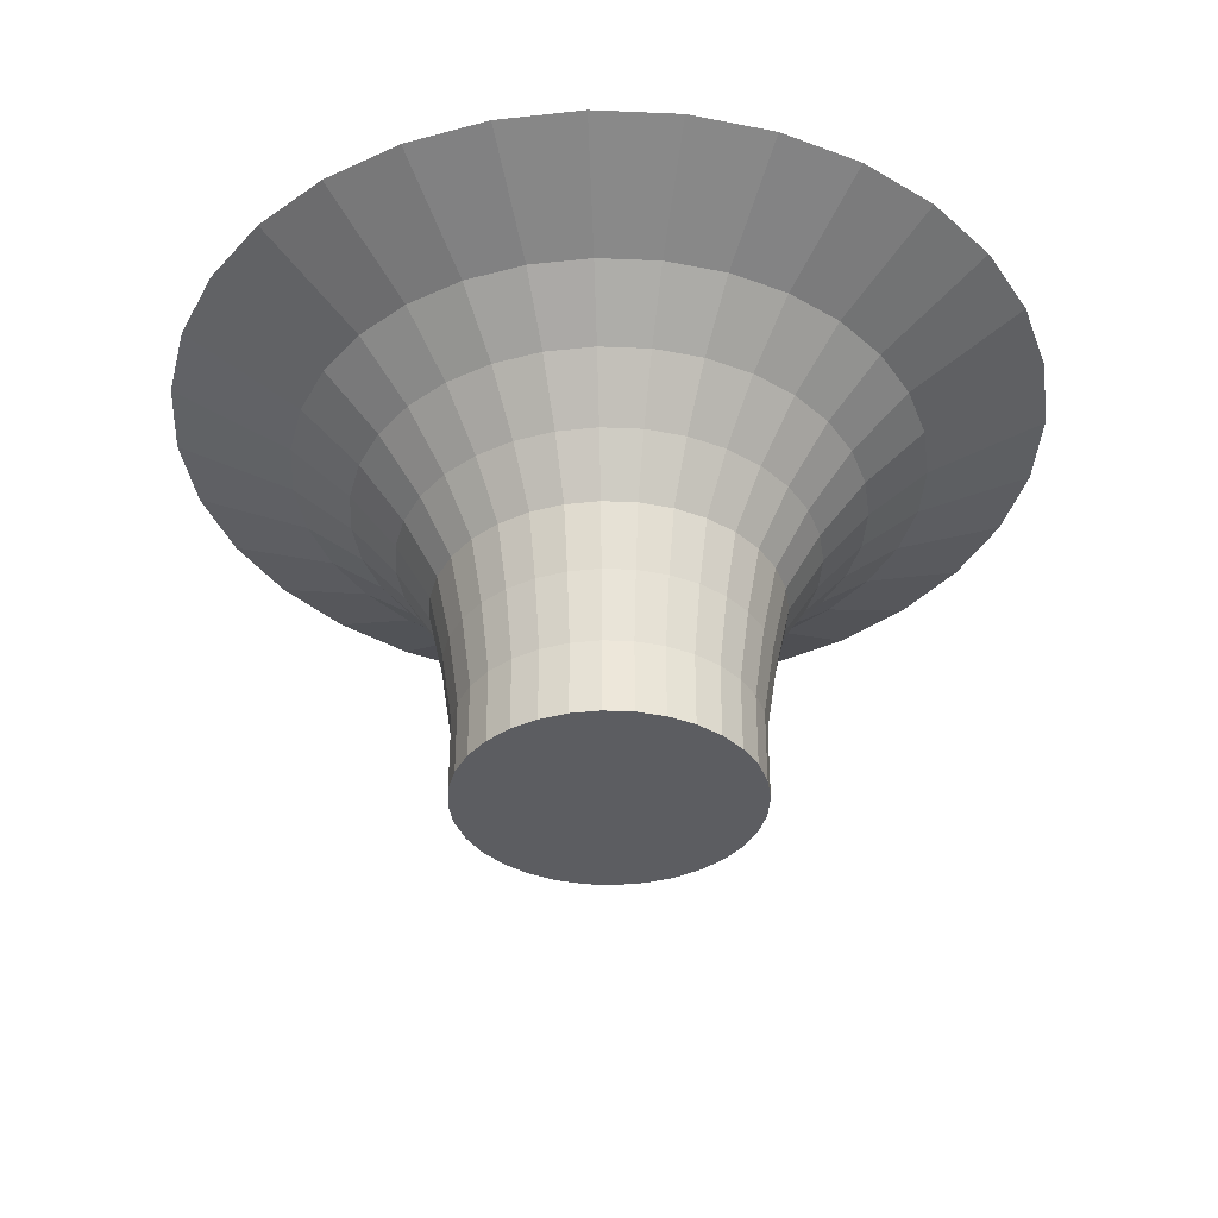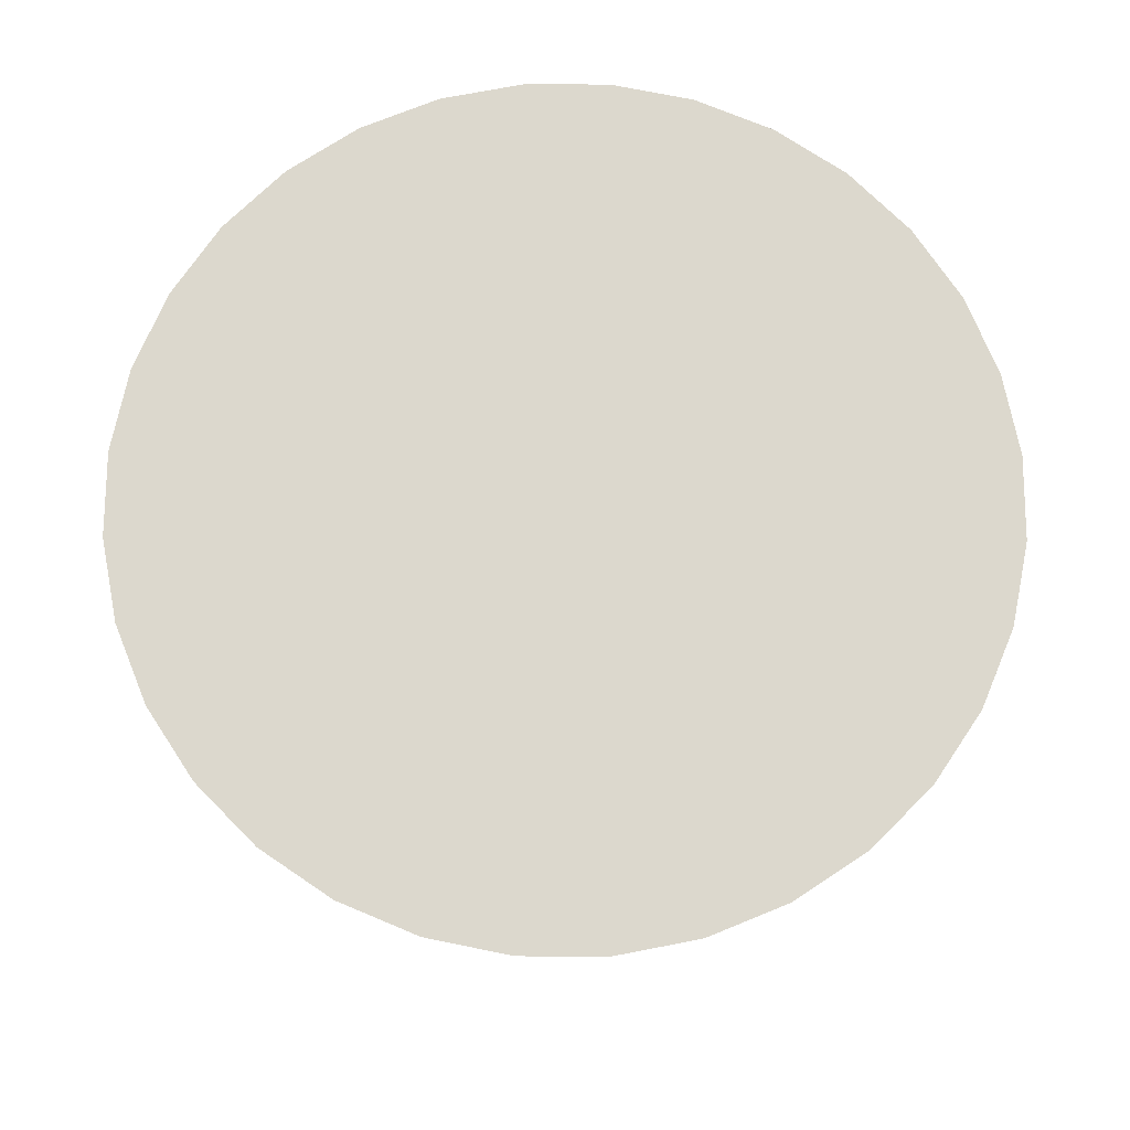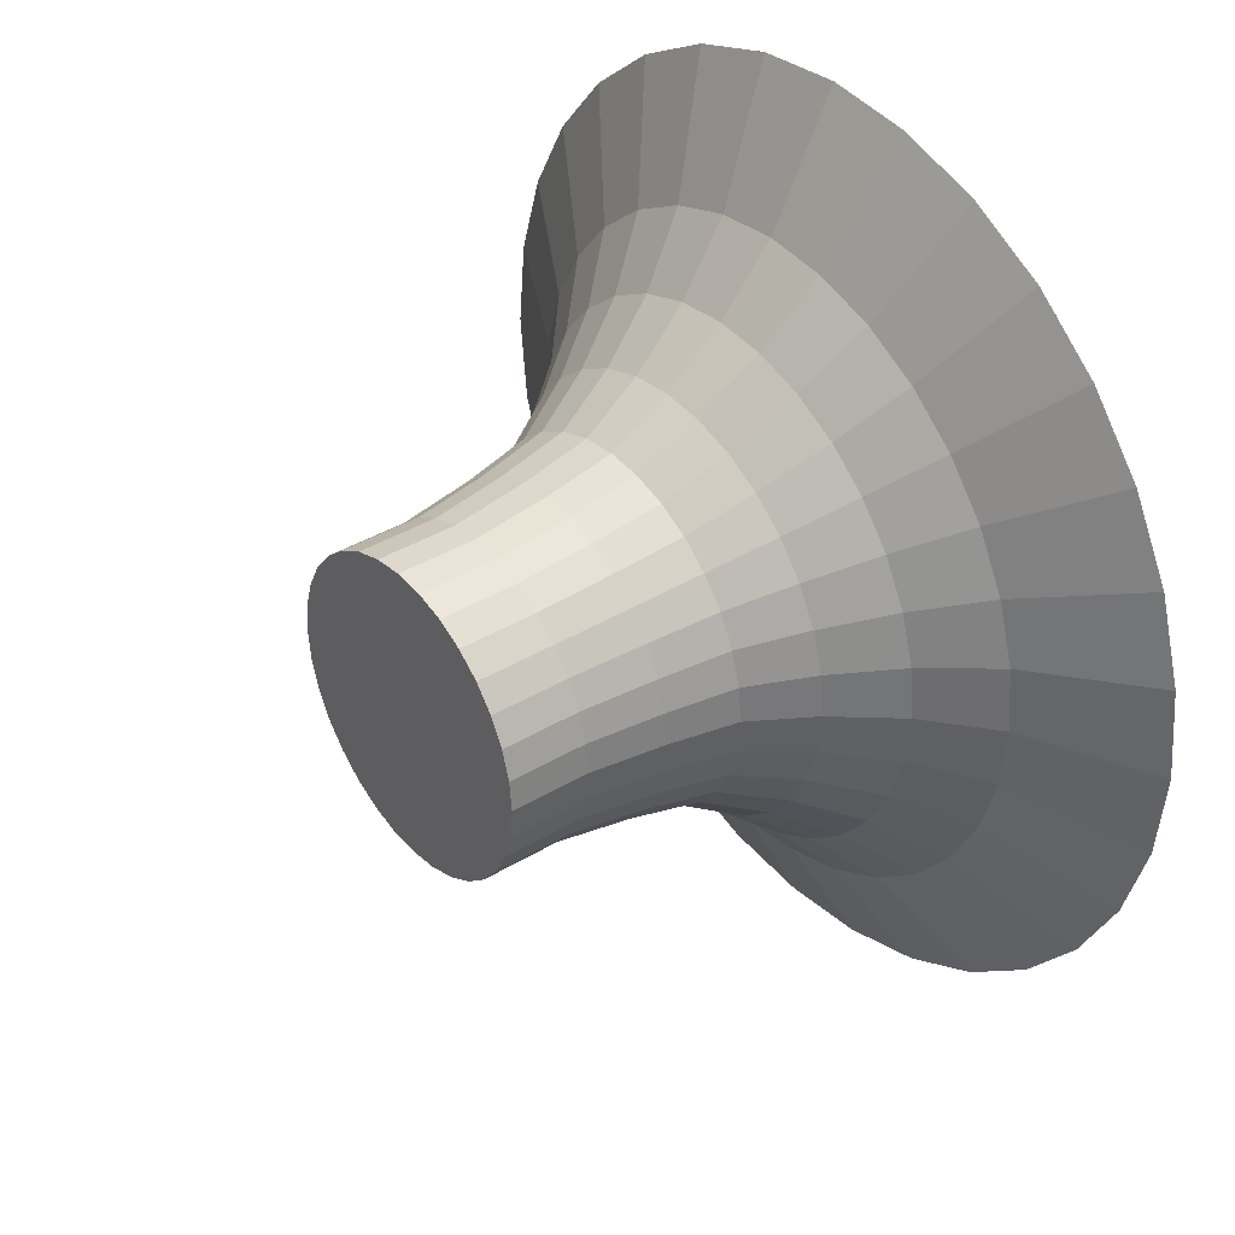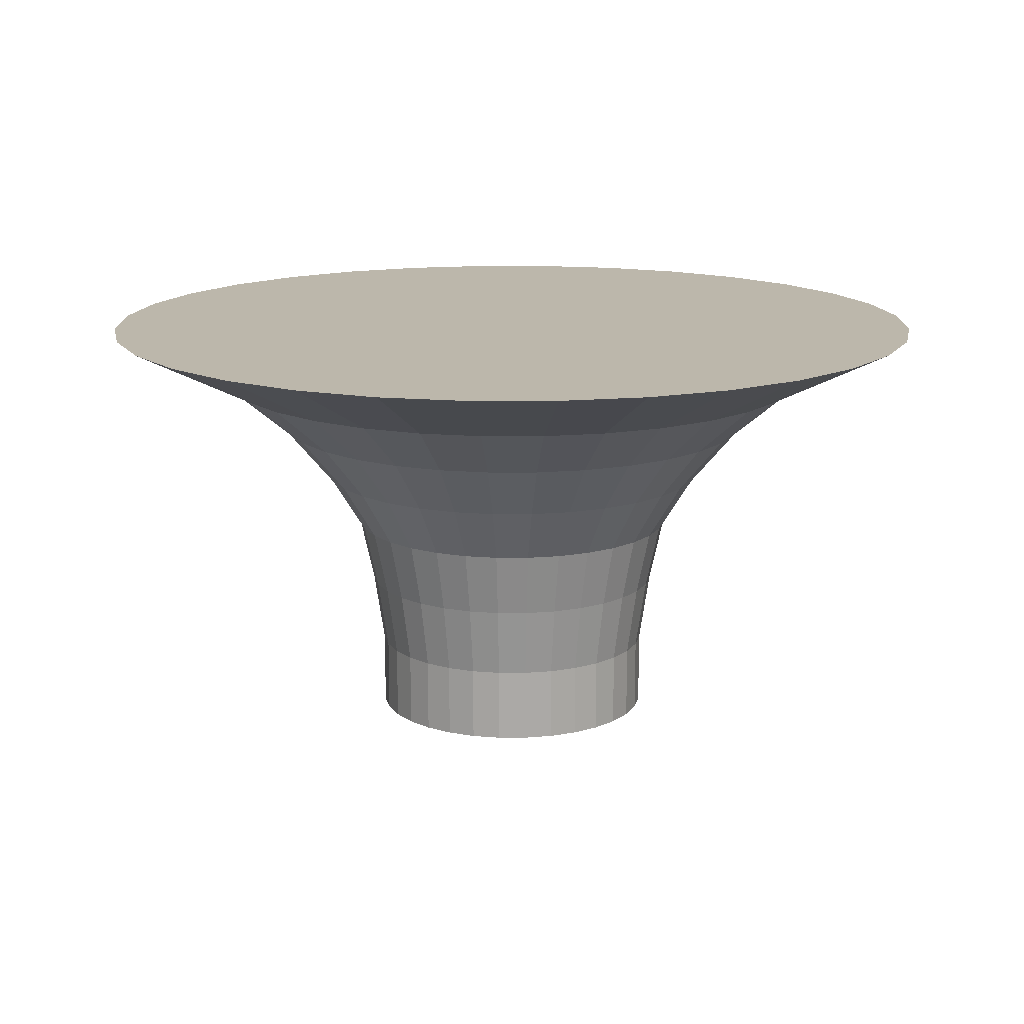
<metadata>
{"format":"obj","ext":"obj","renderer":"f3d","projection":"perspective","resolution":1024,"background":"white","views":[{"elev":-36.7,"azim":13.7,"up":"+Y"},{"elev":72.6,"azim":50.9,"up":"+Y"},{"elev":37.6,"azim":52.2,"up":"+Z"},{"elev":14.5,"azim":-50.7,"up":"+Y"}]}
</metadata>
<code>
o Cylinder.001
v 0 0.6894 -0.5768
v 0 0.8 -0.8
v 0.1561 0.8 -0.7846
v 0.1125 0.6894 -0.5657
v 0.09074 0.5956 -0.4562
v 0 0.5956 -0.4651
v -0.1125 0.6894 -0.5657
v -0.1561 0.8 -0.7846
v -0.3061 0.8 -0.7391
v -0.4445 0.8 -0.6652
v -0.5657 0.8 -0.5657
v -0.6652 0.8 -0.4445
v -0.7391 0.8 -0.3061
v -0.7846 0.8 -0.1561
v -0.8 0.8 -1e-06
v -0.7846 0.8 0.1561
v -0.7391 0.8 0.3061
v -0.6652 0.8 0.4445
v -0.5657 0.8 0.5657
v -0.4445 0.8 0.6652
v -0.3061 0.8 0.7391
v -0.1561 0.8 0.7846
v -0 0.8 0.8
v 0.1561 0.8 0.7846
v 0.3061 0.8 0.7391
v 0.4445 0.8 0.6652
v 0.5657 0.8 0.5657
v 0.6652 0.8 0.4445
v 0.7391 0.8 0.3061
v 0.7846 0.8 0.1561
v 0.8 0.8 -0
v 0.7846 0.8 -0.1561
v 0.7391 0.8 -0.3061
v 0.6652 0.8 -0.4445
v 0.5657 0.8 -0.5657
v 0.4445 0.8 -0.6652
v 0.3061 0.8 -0.7391
v 0.2207 0.6894 -0.5329
v -0.09074 0.5956 -0.4562
v 0.178 0.5956 -0.4297
v 0.07397 0.4933 -0.3719
v 0 0.4933 -0.3792
v -0.2207 0.6894 -0.5329
v -0.3204 0.6894 -0.4796
v -0.4078 0.6894 -0.4078
v -0.4796 0.6894 -0.3204
v -0.5329 0.6894 -0.2207
v -0.5657 0.6894 -0.1125
v -0.5768 0.6894 -1e-06
v -0.5657 0.6894 0.1125
v -0.5329 0.6894 0.2207
v -0.4796 0.6894 0.3204
v -0.4078 0.6894 0.4078
v -0.3204 0.6894 0.4796
v -0.2207 0.6894 0.5329
v -0.1125 0.6894 0.5657
v -0 0.6894 0.5768
v 0.1125 0.6894 0.5657
v 0.2207 0.6894 0.5329
v 0.3204 0.6894 0.4796
v 0.4078 0.6894 0.4078
v 0.4796 0.6894 0.3204
v 0.5329 0.6894 0.2207
v 0.5657 0.6894 0.1125
v 0.5768 0.6894 -0
v 0.5657 0.6894 -0.1125
v 0.5329 0.6894 -0.2207
v 0.4796 0.6894 -0.3204
v 0.4078 0.6894 -0.4078
v 0.3204 0.6894 -0.4796
v -0.178 0.5956 -0.4297
v -0.07397 0.4933 -0.3719
v 0.2584 0.5956 -0.3867
v 0.1451 0.4933 -0.3503
v 0.06132 0.3886 -0.3083
v 0 0.3886 -0.3143
v -0.2584 0.5956 -0.3867
v -0.3289 0.5956 -0.3289
v -0.3867 0.5956 -0.2584
v -0.4297 0.5956 -0.178
v -0.4562 0.5956 -0.09074
v -0.4651 0.5956 -1e-06
v -0.4562 0.5956 0.09074
v -0.4297 0.5956 0.178
v -0.3867 0.5956 0.2584
v -0.3289 0.5956 0.3289
v -0.2584 0.5956 0.3867
v -0.178 0.5956 0.4297
v -0.09074 0.5956 0.4562
v -0 0.5956 0.4651
v 0.09074 0.5956 0.4562
v 0.178 0.5956 0.4297
v 0.2584 0.5956 0.3867
v 0.3289 0.5956 0.3289
v 0.3867 0.5956 0.2584
v 0.4297 0.5956 0.178
v 0.4562 0.5956 0.09074
v 0.4651 0.5956 -0
v 0.4562 0.5956 -0.09074
v 0.4297 0.5956 -0.178
v 0.3867 0.5956 -0.2584
v 0.3289 0.5956 -0.3289
v -0.1451 0.4933 -0.3503
v -0.06132 0.3886 -0.3083
v 0.2106 0.4933 -0.3153
v 0.1203 0.3886 -0.2904
v 0.0562 0.268 -0.2825
v 0 0.268 -0.2881
v -0.2106 0.4933 -0.3153
v -0.2681 0.4933 -0.2681
v -0.3153 0.4933 -0.2106
v -0.3503 0.4933 -0.1451
v -0.3719 0.4933 -0.07397
v -0.3792 0.4933 -0
v -0.3719 0.4933 0.07397
v -0.3503 0.4933 0.1451
v -0.3153 0.4933 0.2106
v -0.2681 0.4933 0.2681
v -0.2106 0.4933 0.3153
v -0.1451 0.4933 0.3503
v -0.07397 0.4933 0.3719
v -0 0.4933 0.3792
v 0.07397 0.4933 0.3719
v 0.1451 0.4933 0.3503
v 0.2106 0.4933 0.3153
v 0.2681 0.4933 0.2681
v 0.3153 0.4933 0.2106
v 0.3503 0.4933 0.1451
v 0.3719 0.4933 0.07397
v 0.3792 0.4933 -0
v 0.3719 0.4933 -0.07397
v 0.3503 0.4933 -0.1451
v 0.3153 0.4933 -0.2106
v 0.2681 0.4933 -0.2681
v -0.1203 0.3886 -0.2904
v -0.0562 0.268 -0.2825
v 0.1746 0.3886 -0.2614
v 0.1102 0.268 -0.2661
v 0.05237 0.1373 -0.2633
v 0 0.1373 -0.2684
v -0.1746 0.3886 -0.2614
v -0.2223 0.3886 -0.2223
v -0.2614 0.3886 -0.1746
v -0.2904 0.3886 -0.1203
v -0.3083 0.3886 -0.06132
v -0.3143 0.3886 -0
v -0.3083 0.3886 0.06132
v -0.2904 0.3886 0.1203
v -0.2614 0.3886 0.1746
v -0.2223 0.3886 0.2223
v -0.1746 0.3886 0.2614
v -0.1203 0.3886 0.2904
v -0.06132 0.3886 0.3083
v -0 0.3886 0.3143
v 0.06132 0.3886 0.3083
v 0.1203 0.3886 0.2904
v 0.1746 0.3886 0.2614
v 0.2223 0.3886 0.2223
v 0.2614 0.3886 0.1746
v 0.2904 0.3886 0.1203
v 0.3083 0.3886 0.06132
v 0.3143 0.3886 -0
v 0.3083 0.3886 -0.06132
v 0.2904 0.3886 -0.1203
v 0.2614 0.3886 -0.1746
v 0.2223 0.3886 -0.2223
v -0.1102 0.268 -0.2661
v -0.05237 0.1373 -0.2633
v 0.16 0.268 -0.2395
v 0.1027 0.1373 -0.248
v 0.1898 -0 -0.1898
v -0.16 0.268 -0.2395
v -0.2037 0.268 -0.2037
v -0.2395 0.268 -0.16
v -0.2661 0.268 -0.1102
v -0.2825 0.268 -0.0562
v -0.2881 0.268 -0
v -0.2825 0.268 0.0562
v -0.2661 0.268 0.1102
v -0.2395 0.268 0.16
v -0.2037 0.268 0.2037
v -0.16 0.268 0.2395
v -0.1102 0.268 0.2661
v -0.0562 0.268 0.2825
v -0 0.268 0.2881
v 0.0562 0.268 0.2825
v 0.1102 0.268 0.2661
v 0.16 0.268 0.2395
v 0.2037 0.268 0.2037
v 0.2395 0.268 0.16
v 0.2661 0.268 0.1102
v 0.2825 0.268 0.0562
v 0.2881 0.268 -0
v 0.2825 0.268 -0.0562
v 0.2661 0.268 -0.1102
v 0.2395 0.268 -0.16
v 0.2037 0.268 -0.2037
v -0.1027 0.1373 -0.248
v 0.2232 -0 -0.1491
v 0.1491 0.1373 -0.2232
v 0.248 -0 -0.1027
v 0.2633 -0 -0.05237
v -0.1491 0.1373 -0.2232
v -0.1898 0.1373 -0.1898
v -0.2232 0.1373 -0.1491
v -0.248 0.1373 -0.1027
v -0.2633 0.1373 -0.05237
v -0.2684 0.1373 -0
v -0.2633 0.1373 0.05237
v -0.248 0.1373 0.1027
v -0.2232 0.1373 0.1491
v -0.1898 0.1373 0.1898
v -0.1491 0.1373 0.2232
v -0.1027 0.1373 0.248
v -0.05237 0.1373 0.2633
v -0 0.1373 0.2684
v 0.05237 0.1373 0.2633
v 0.1027 0.1373 0.248
v 0.1491 0.1373 0.2232
v 0.1898 0.1373 0.1898
v 0.2232 0.1373 0.1491
v 0.248 0.1373 0.1027
v 0.2633 0.1373 0.05237
v 0.2684 0.1373 -0
v 0.2633 0.1373 -0.05237
v 0.248 0.1373 -0.1027
v 0.2232 0.1373 -0.1491
v 0.1898 0.1373 -0.1898
v 0.2684 -0 -0
v 0 -0 -0.2684
v 0.2633 -0 0.05237
v 0.248 -0 0.1027
v 0.2232 -0 0.1491
v 0.1898 -0 0.1898
v -0.2504 -0.0904 -0.05006
v -0.2553 -0.0904 -0
v -0.2504 -0.0904 -0.04981
v -0.2552 -0.0904 0.001362
v -0.2553 -0.0904 -0
v -0.2496 -0.0904 0.05237
v -0.2504 -0.0904 0.05006
v -0.233 -0.0904 0.1031
v -0.2355 -0.0904 0.09845
v -0.211 -0.0904 0.1435
v 0.1491 -0 0.2232
v 0.1027 -0 0.248
v 0.05237 -0 0.2633
v -0 -0 0.2684
v -0.05237 -0 0.2633
v -0.1027 -0 0.248
v -0.1491 -0 0.2232
v -0.1898 -0 0.1898
v -0.2232 -0 0.1491
v -0.248 -0 0.1027
v -0.2633 -0 0.05237
v 0.2504 -0.0904 0.05006
v -0.2684 -0 -0
v 0.2553 -0.0904 -0
v 0.2504 -0.0904 0.04981
v 0.2552 -0.0904 -0.001362
v 0.2553 -0.0904 -0
v 0.2496 -0.0904 -0.05237
v 0.2504 -0.0904 -0.05006
v 0.233 -0.0904 -0.1031
v 0.2355 -0.0904 -0.09845
v 0.211 -0.0904 -0.1435
v 0.1772 -0.0904 -0.1833
v -0.2633 -0 -0.05237
v -0.248 -0 -0.1027
v -0.2232 -0 -0.1491
v -0.2504 -0.0904 0.04981
v -0.2359 -0.0904 0.09771
v -0.2123 -0.0904 0.1419
v -0.1898 -0 -0.1898
v -0.1491 -0 -0.2232
v 0.1491 -0 -0.2232
v -0.1027 -0 -0.248
v 0.05237 -0 -0.2633
v 0.1027 -0 -0.248
v -0.05237 -0 -0.2633
v 0.2504 -0.0904 -0.04981
v 0.2359 -0.0904 -0.09771
v 0.2123 -0.0904 -0.1419
v 0.1805 -0.0904 -0.1805
f 2 3 4
f 4 5 6
f 7 8 2
f 21 33 37
f 4 3 37
f 7 1 6
f 4 38 40
f 5 41 42
f 43 9 8
f 44 10 9
f 45 11 10
f 12 11 45
f 13 12 46
f 14 13 47
f 49 15 14
f 16 15 49
f 51 17 16
f 18 17 51
f 53 19 18
f 20 19 53
f 21 20 54
f 22 21 55
f 57 23 22
f 58 24 23
f 25 24 58
f 26 25 59
f 27 26 60
f 28 27 61
f 29 28 62
f 64 30 29
f 65 31 30
f 32 31 65
f 33 32 66
f 34 33 67
f 69 35 34
f 36 35 69
f 38 37 36
f 7 39 71
f 39 6 42
f 70 73 40
f 5 40 74
f 41 75 76
f 43 71 77
f 45 44 77
f 45 78 79
f 46 79 80
f 47 80 81
f 48 81 82
f 50 49 82
f 50 83 84
f 52 51 84
f 53 52 85
f 53 86 87
f 55 54 87
f 56 55 88
f 56 89 90
f 57 90 91
f 59 58 91
f 59 92 93
f 61 60 93
f 62 61 94
f 63 62 95
f 63 96 97
f 65 64 97
f 65 98 99
f 66 99 100
f 67 100 101
f 69 68 101
f 70 69 102
f 39 72 103
f 42 76 104
f 73 105 74
f 41 74 106
f 75 107 108
f 71 103 109
f 78 77 109
f 78 110 111
f 80 79 111
f 80 112 113
f 81 113 114
f 82 114 115
f 83 115 116
f 84 116 117
f 85 117 118
f 86 118 119
f 88 87 119
f 89 88 120
f 89 121 122
f 90 122 123
f 91 123 124
f 92 124 125
f 93 125 126
f 95 94 126
f 96 95 127
f 96 128 129
f 98 97 129
f 99 98 130
f 100 99 131
f 100 132 133
f 102 101 133
f 102 134 105
f 72 104 135
f 104 76 108
f 105 137 106
f 75 106 138
f 107 139 140
f 103 135 141
f 110 109 141
f 110 142 143
f 111 143 144
f 112 144 145
f 113 145 146
f 115 114 146
f 115 147 148
f 116 148 149
f 117 149 150
f 118 150 151
f 120 119 151
f 120 152 153
f 122 121 153
f 122 154 155
f 123 155 156
f 125 124 156
f 126 125 157
f 126 158 159
f 128 127 159
f 128 160 161
f 130 129 161
f 130 162 163
f 132 131 163
f 132 164 165
f 134 133 165
f 105 134 166
f 104 136 167
f 108 140 168
f 137 169 138
f 138 170 139
f 205 270 269
f 135 167 172
f 141 172 173
f 142 173 174
f 143 174 175
f 145 144 175
f 145 176 177
f 147 146 177
f 148 147 178
f 148 179 180
f 149 180 181
f 150 181 182
f 152 151 182
f 152 183 184
f 153 184 185
f 154 185 186
f 155 186 187
f 156 187 188
f 157 188 189
f 158 189 190
f 159 190 191
f 160 191 192
f 162 161 192
f 163 162 193
f 164 163 194
f 164 195 196
f 165 196 197
f 166 197 169
f 136 168 198
f 212 252 251
f 169 200 170
f 225 202 201
f 167 198 203
f 172 203 204
f 174 173 204
f 174 205 206
f 175 206 207
f 176 207 208
f 177 208 209
f 178 209 210
f 179 210 211
f 180 211 212
f 181 212 213
f 183 182 213
f 184 183 214
f 185 184 215
f 186 185 216
f 186 217 218
f 188 187 218
f 188 219 220
f 189 220 221
f 191 190 221
f 192 191 222
f 193 192 223
f 194 193 224
f 194 225 226
f 196 195 226
f 196 227 228
f 197 228 200
f 213 251 250
f 227 199 171
f 207 268 257
f 218 246 245
f 168 280 277
f 198 277 275
f 219 245 234
f 226 201 199
f 206 269 268
f 211 253 252
f 204 274 270
f 224 229 202
f 217 247 246
f 210 254 253
f 220 234 233
f 200 276 279
f 215 249 248
f 208 257 255
f 228 171 276
f 221 233 232
f 214 250 249
f 140 230 280
f 170 279 278
f 203 275 274
f 223 231 229
f 216 248 247
f 139 278 230
f 247 255 280
f 209 255 254
f 222 232 231
f 1 2 4
f 1 4 6
f 1 7 2
f 37 3 2
f 2 8 37
f 9 10 11
f 11 12 13
f 13 14 15
f 15 16 13
f 17 18 19
f 19 20 17
f 21 22 23
f 23 24 25
f 25 26 29
f 27 28 29
f 29 30 31
f 31 32 29
f 33 34 35
f 35 36 33
f 37 8 9
f 9 11 13
f 13 16 17
f 17 20 21
f 21 23 29
f 26 27 29
f 29 32 33
f 33 36 37
f 37 9 13
f 13 17 21
f 23 25 29
f 29 33 21
f 37 13 21
f 38 4 37
f 39 7 6
f 5 4 40
f 6 5 42
f 7 43 8
f 43 44 9
f 44 45 10
f 46 12 45
f 47 13 46
f 48 14 47
f 48 49 14
f 50 16 49
f 50 51 16
f 52 18 51
f 52 53 18
f 54 20 53
f 55 21 54
f 56 22 55
f 56 57 22
f 57 58 23
f 59 25 58
f 60 26 59
f 61 27 60
f 62 28 61
f 63 29 62
f 63 64 29
f 64 65 30
f 66 32 65
f 67 33 66
f 68 34 67
f 68 69 34
f 70 36 69
f 70 38 36
f 43 7 71
f 72 39 42
f 38 70 40
f 41 5 74
f 42 41 76
f 44 43 77
f 78 45 77
f 46 45 79
f 47 46 80
f 48 47 81
f 49 48 82
f 83 50 82
f 51 50 84
f 85 52 84
f 86 53 85
f 54 53 87
f 88 55 87
f 89 56 88
f 57 56 90
f 58 57 91
f 92 59 91
f 60 59 93
f 94 61 93
f 95 62 94
f 96 63 95
f 64 63 97
f 98 65 97
f 66 65 99
f 67 66 100
f 68 67 101
f 102 69 101
f 73 70 102
f 71 39 103
f 72 42 104
f 40 73 74
f 75 41 106
f 76 75 108
f 77 71 109
f 110 78 109
f 79 78 111
f 112 80 111
f 81 80 113
f 82 81 114
f 83 82 115
f 84 83 116
f 85 84 117
f 86 85 118
f 87 86 119
f 120 88 119
f 121 89 120
f 90 89 122
f 91 90 123
f 92 91 124
f 93 92 125
f 94 93 126
f 127 95 126
f 128 96 127
f 97 96 129
f 130 98 129
f 131 99 130
f 132 100 131
f 101 100 133
f 134 102 133
f 73 102 105
f 103 72 135
f 136 104 108
f 74 105 106
f 107 75 138
f 108 107 140
f 109 103 141
f 142 110 141
f 111 110 143
f 112 111 144
f 113 112 145
f 114 113 146
f 147 115 146
f 116 115 148
f 117 116 149
f 118 117 150
f 119 118 151
f 152 120 151
f 121 120 153
f 154 122 153
f 123 122 155
f 124 123 156
f 157 125 156
f 158 126 157
f 127 126 159
f 160 128 159
f 129 128 161
f 162 130 161
f 131 130 163
f 164 132 163
f 133 132 165
f 166 134 165
f 137 105 166
f 135 104 167
f 136 108 168
f 106 137 138
f 107 138 139
f 206 205 269
f 141 135 172
f 142 141 173
f 143 142 174
f 144 143 175
f 176 145 175
f 146 145 177
f 178 147 177
f 179 148 178
f 149 148 180
f 150 149 181
f 151 150 182
f 183 152 182
f 153 152 184
f 154 153 185
f 155 154 186
f 156 155 187
f 157 156 188
f 158 157 189
f 159 158 190
f 160 159 191
f 161 160 192
f 193 162 192
f 194 163 193
f 195 164 194
f 165 164 196
f 166 165 197
f 137 166 169
f 167 136 198
f 213 212 251
f 138 169 170
f 226 225 201
f 172 167 203
f 173 172 204
f 205 174 204
f 175 174 206
f 176 175 207
f 177 176 208
f 178 177 209
f 179 178 210
f 180 179 211
f 181 180 212
f 182 181 213
f 214 183 213
f 215 184 214
f 216 185 215
f 217 186 216
f 187 186 218
f 219 188 218
f 189 188 220
f 190 189 221
f 222 191 221
f 223 192 222
f 224 193 223
f 225 194 224
f 195 194 226
f 227 196 226
f 197 196 228
f 169 197 200
f 214 213 250
f 228 227 171
f 208 207 257
f 219 218 245
f 198 168 277
f 203 198 275
f 220 219 234
f 227 226 199
f 207 206 268
f 212 211 252
f 205 204 270
f 225 224 202
f 218 217 246
f 211 210 253
f 221 220 233
f 170 200 279
f 216 215 248
f 209 208 255
f 200 228 276
f 222 221 232
f 215 214 249
f 168 140 280
f 139 170 278
f 204 203 274
f 224 223 229
f 217 216 247
f 140 139 230
f 280 230 276
f 278 279 276
f 276 171 202
f 199 201 202
f 202 229 231
f 231 232 202
f 233 234 247
f 245 246 247
f 247 248 251
f 249 250 251
f 251 252 253
f 253 254 255
f 255 257 268
f 268 269 270
f 270 274 275
f 275 277 270
f 230 278 276
f 171 199 202
f 202 232 233
f 234 245 247
f 248 249 251
f 251 253 247
f 255 268 280
f 270 277 280
f 280 276 247
f 202 233 247
f 247 253 255
f 268 270 280
f 276 202 247
f 210 209 254
f 223 222 231
l 256 259
l 261 224
l 258 261
l 281 263
l 282 265
l 283 266
l 284 267
l 244 273
l 242 243
l 243 272
l 240 241
l 241 271
l 238 239
l 239 236
l 237 235
l 264 265
l 262 263
l 260 261

</code>
